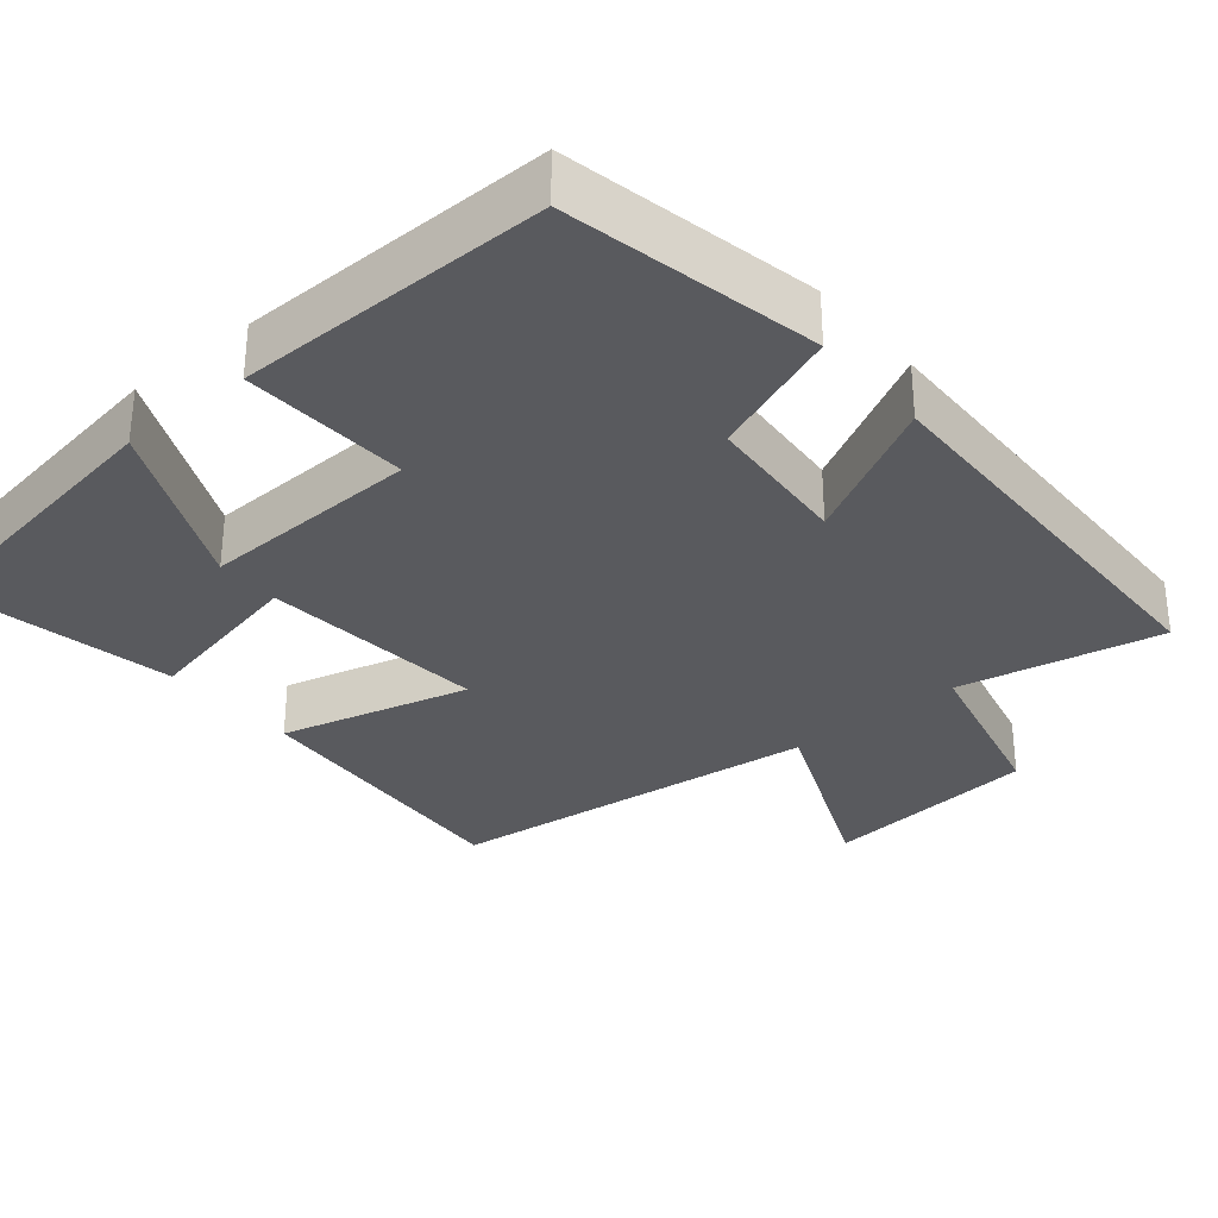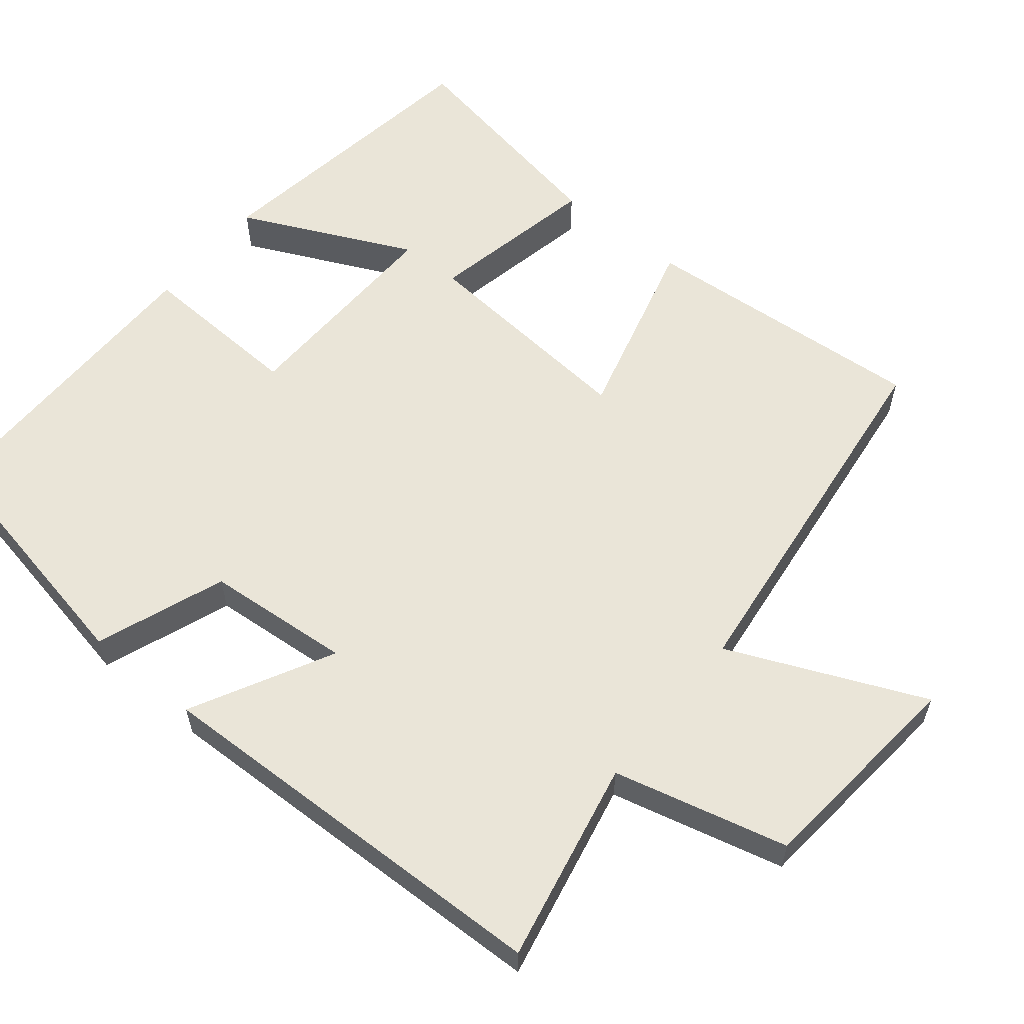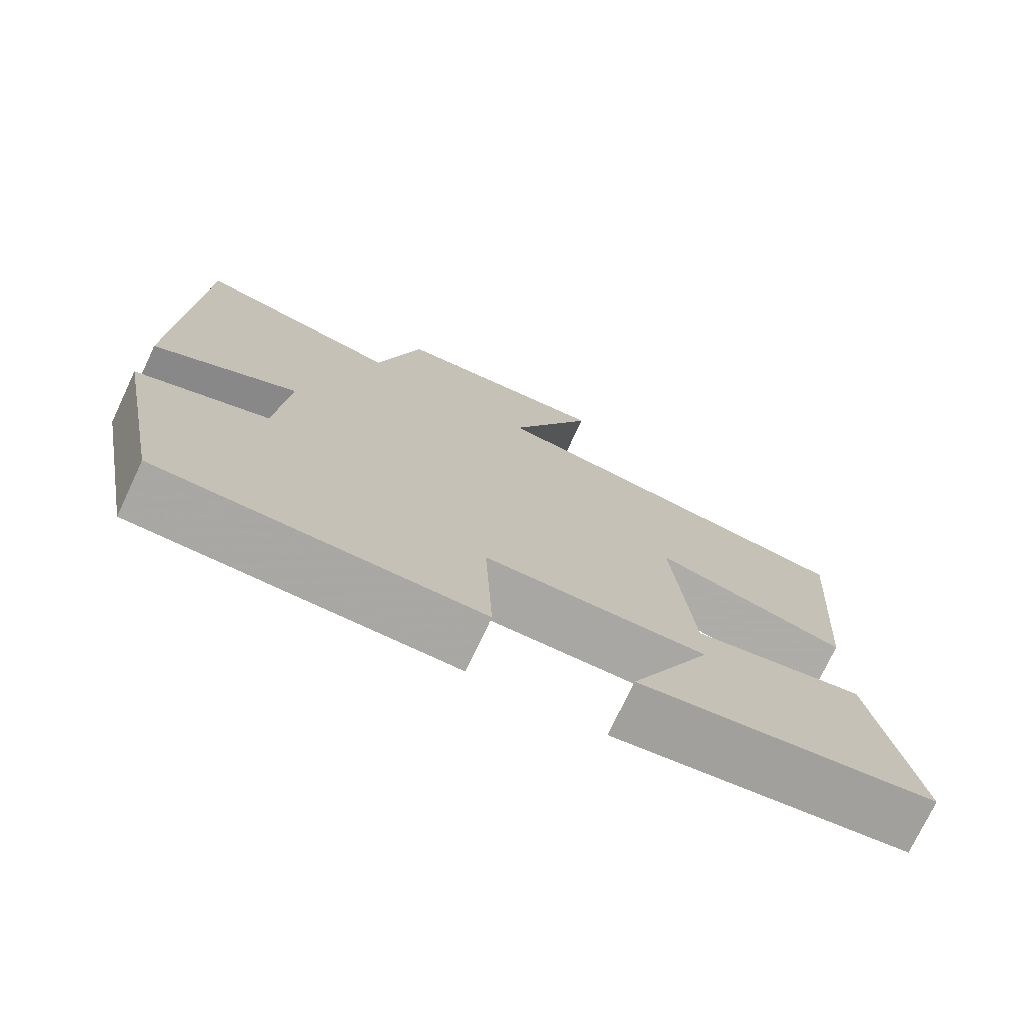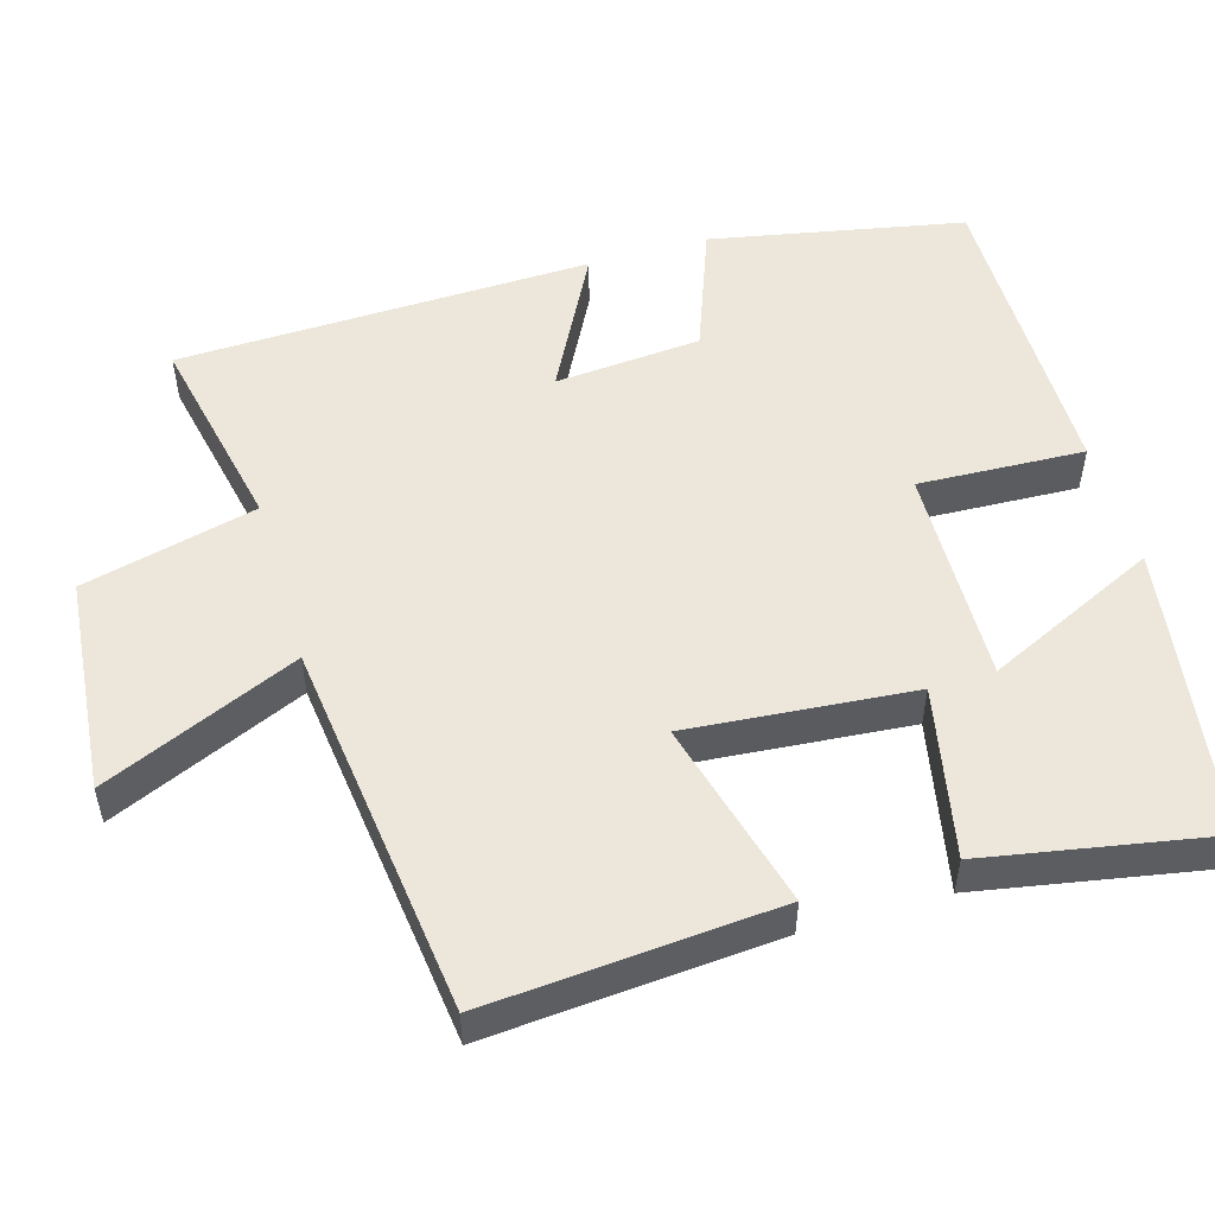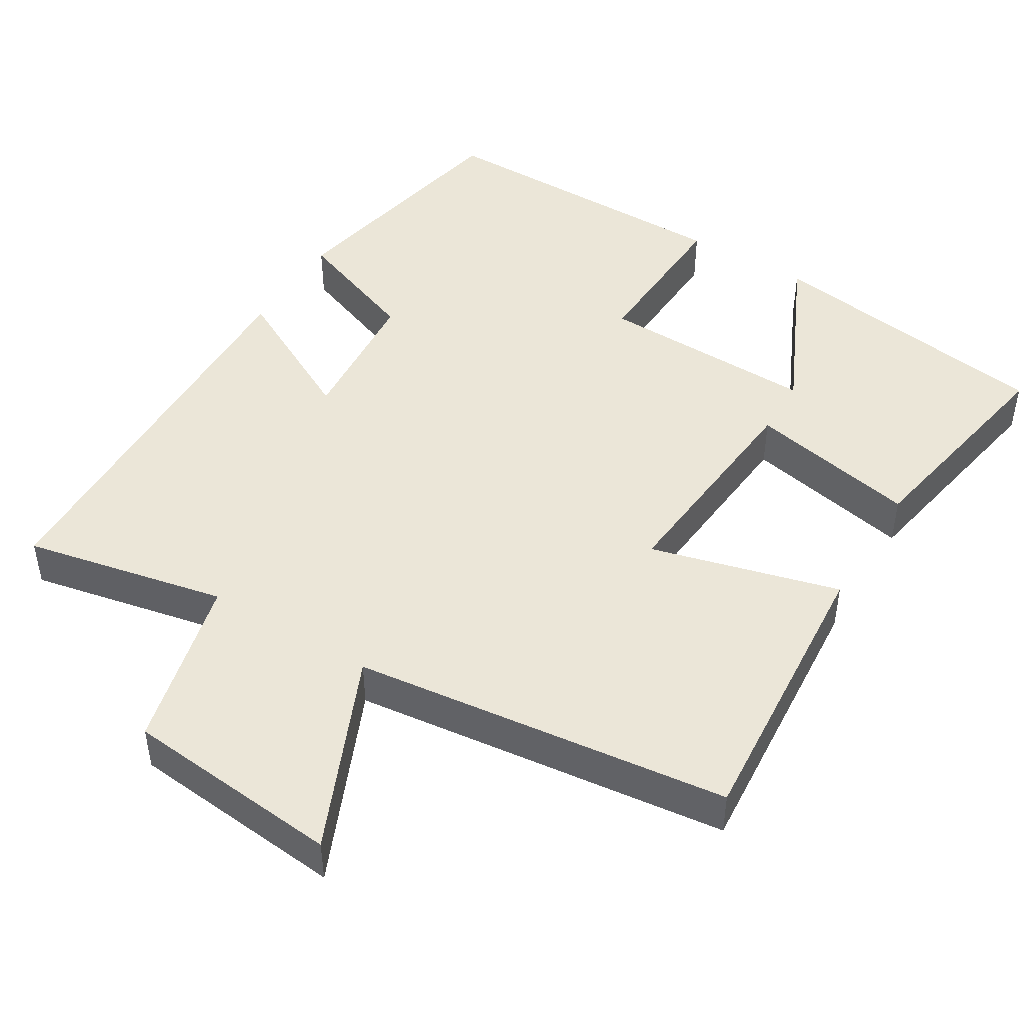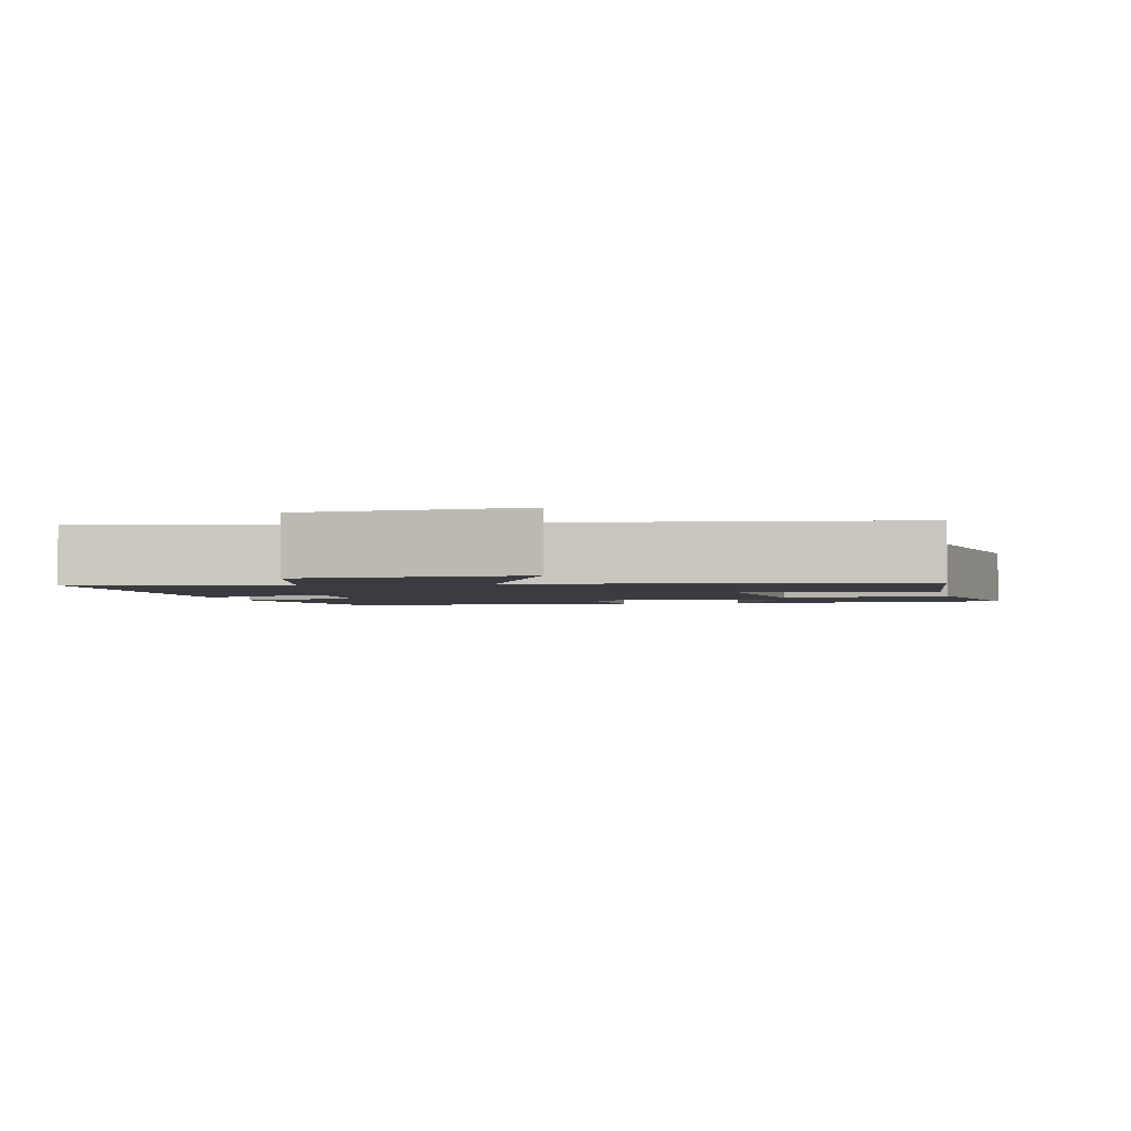
<metadata>
{"format":"obj","ext":"obj","renderer":"f3d","projection":"perspective","resolution":1024,"background":"white","views":[{"elev":-31.5,"azim":-139.9,"up":"+Y"},{"elev":59.0,"azim":-50.9,"up":"+Y"},{"elev":-74.9,"azim":-25.3,"up":"+Z"},{"elev":52.2,"azim":73.6,"up":"+Y"},{"elev":46.3,"azim":31.3,"up":"+Y"},{"elev":-2.2,"azim":11.9,"up":"+Y"}]}
</metadata>
<code>
v -0.484 0.07 0.556
v -0.212 0.07 0.5
v -0.154 0.07 0.734
v 0.138 0.07 0.762
v 0.024 0.07 0.5
v 0.53 0.07 0.44
v 0.5 0.07 0.052
v 0.246 0.07 0.119
v 0.272 0.07 -0.183
v 0.5 0.07 -0.136
v 0.556 0.07 -0.441
v 0.163 0.07 -0.5
v 0.271 0.07 -0.269
v -0.023 0.07 -0.277
v -0.013 0.07 -0.5
v -0.433 0.07 -0.502
v -0.5 0.07 -0.162
v -0.327 0.07 -0.097
v -0.311 0.07 0.099
v -0.5 0.07 0
v -0.484 0 0.556
v -0.212 0 0.5
v -0.154 0 0.734
v 0.138 0 0.762
v 0.024 0 0.5
v 0.53 0 0.44
v 0.5 0 0.052
v 0.246 0 0.119
v 0.272 0 -0.183
v 0.5 0 -0.136
v 0.556 0 -0.441
v 0.163 0 -0.5
v 0.271 0 -0.269
v -0.023 0 -0.277
v -0.013 0 -0.5
v -0.433 0 -0.502
v -0.5 0 -0.162
v -0.327 0 -0.097
v -0.311 0 0.099
v -0.5 0 0
f 19 20 1 2
f 18 19 2 3
f 15 16 17 18
f 14 15 18 3
f 13 14 3
f 10 11 12 13
f 9 10 13
f 8 9 13 3
f 5 6 7 8
f 5 8 3
f 3 4 5
f 22 21 40 39
f 23 22 39 38
f 38 37 36 35
f 23 38 35 34
f 23 34 33
f 33 32 31 30
f 33 30 29
f 23 33 29 28
f 28 27 26 25
f 23 28 25
f 25 24 23
f 1 21 22 2
f 2 22 23 3
f 3 23 24 4
f 4 24 25 5
f 5 25 26 6
f 6 26 27 7
f 7 27 28 8
f 8 28 29 9
f 9 29 30 10
f 10 30 31 11
f 11 31 32 12
f 12 32 33 13
f 13 33 34 14
f 14 34 35 15
f 15 35 36 16
f 16 36 37 17
f 17 37 38 18
f 18 38 39 19
f 19 39 40 20
f 20 40 21 1

</code>
